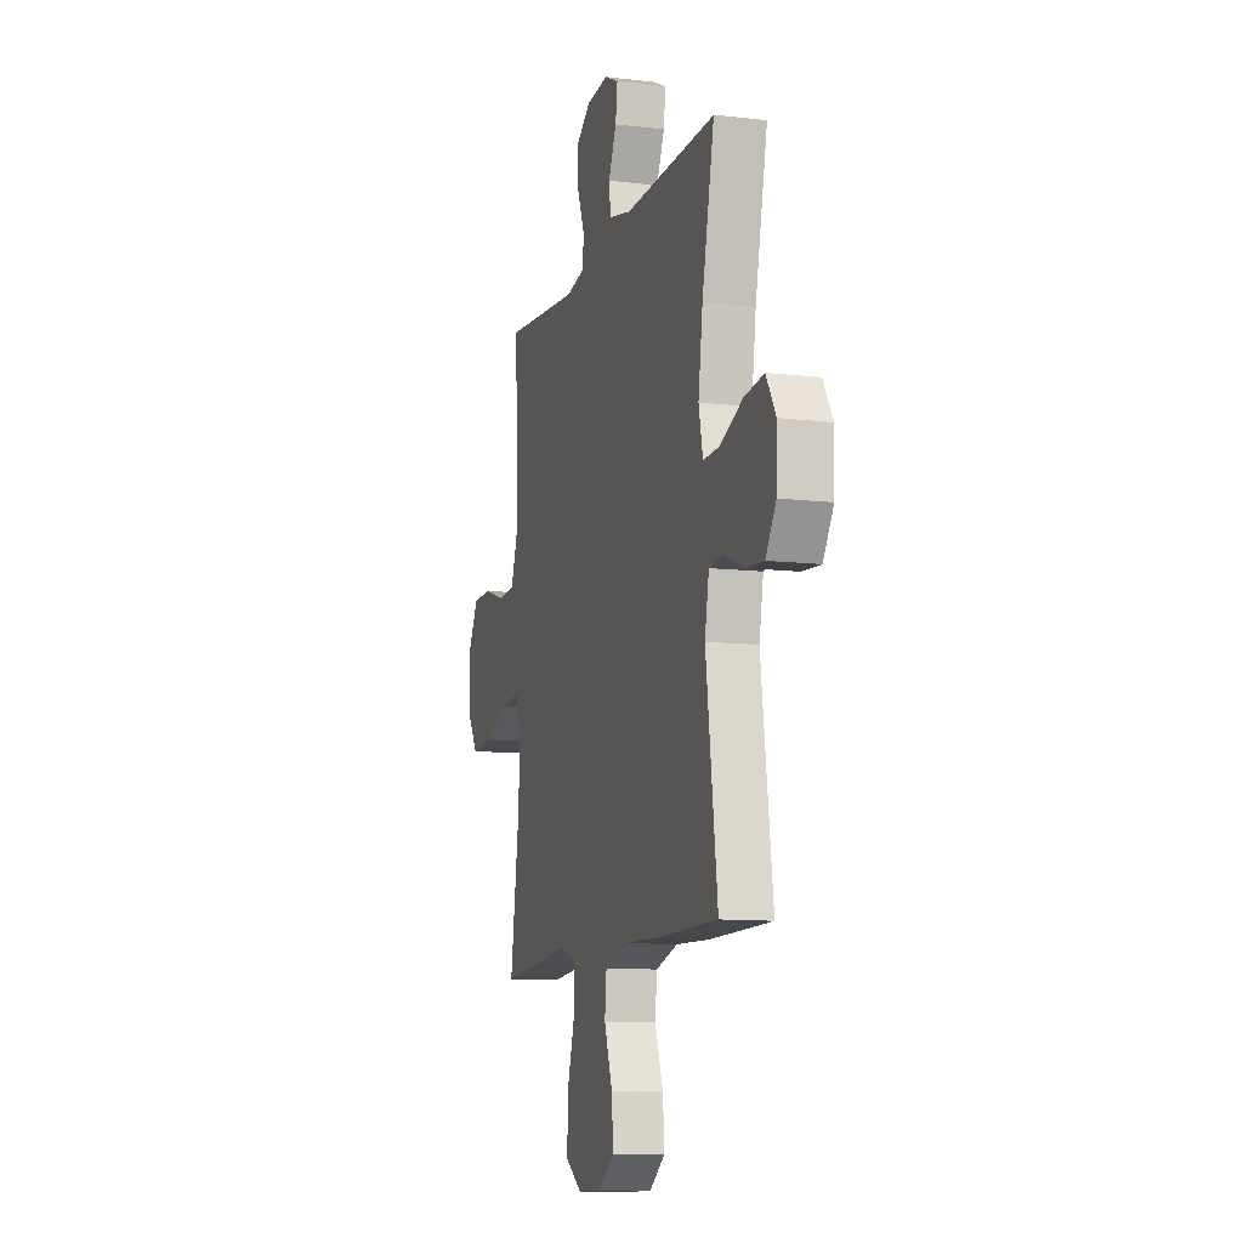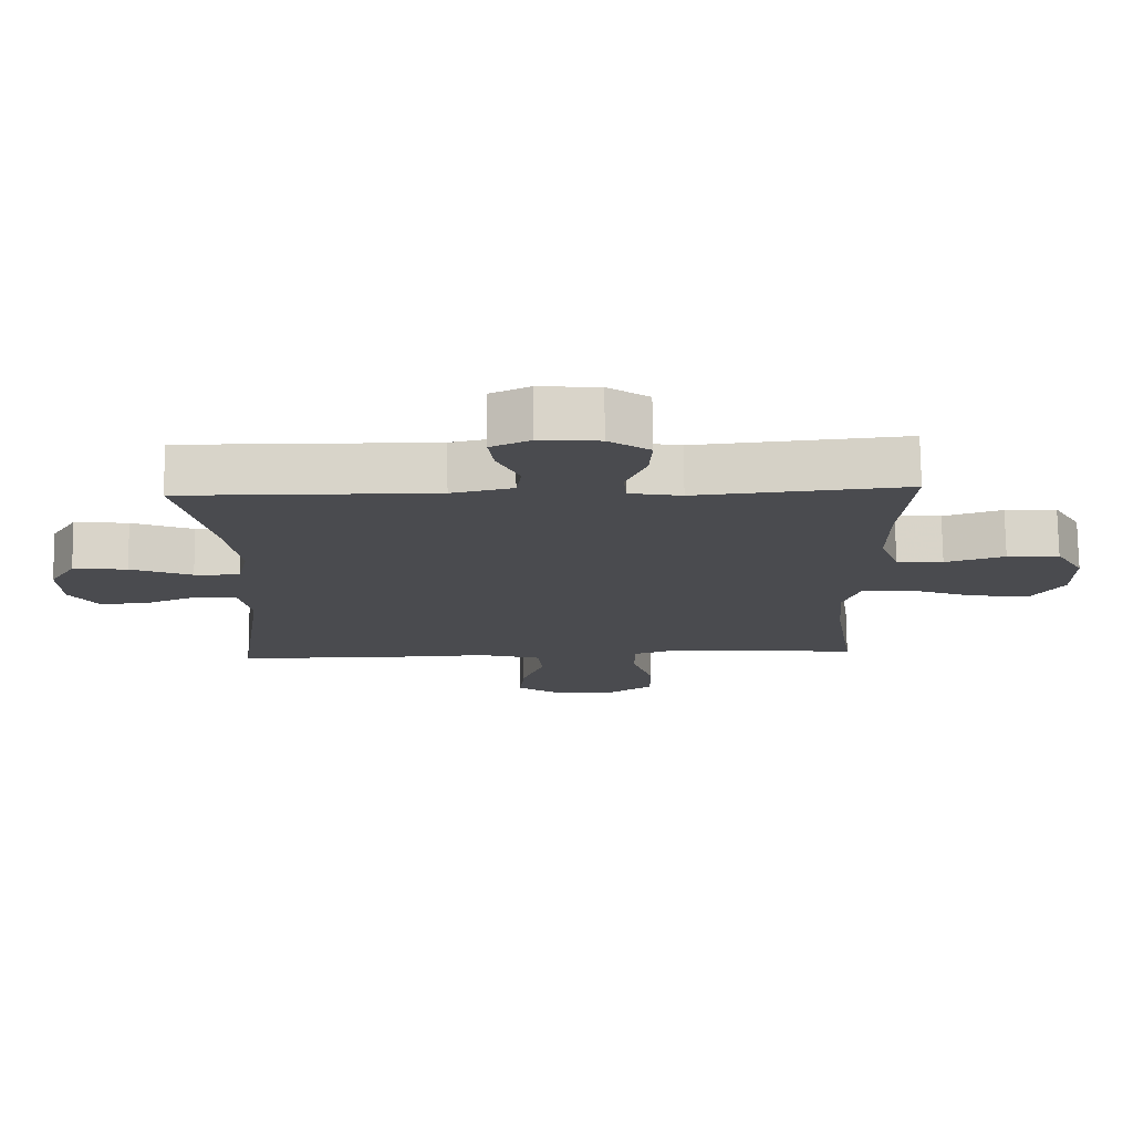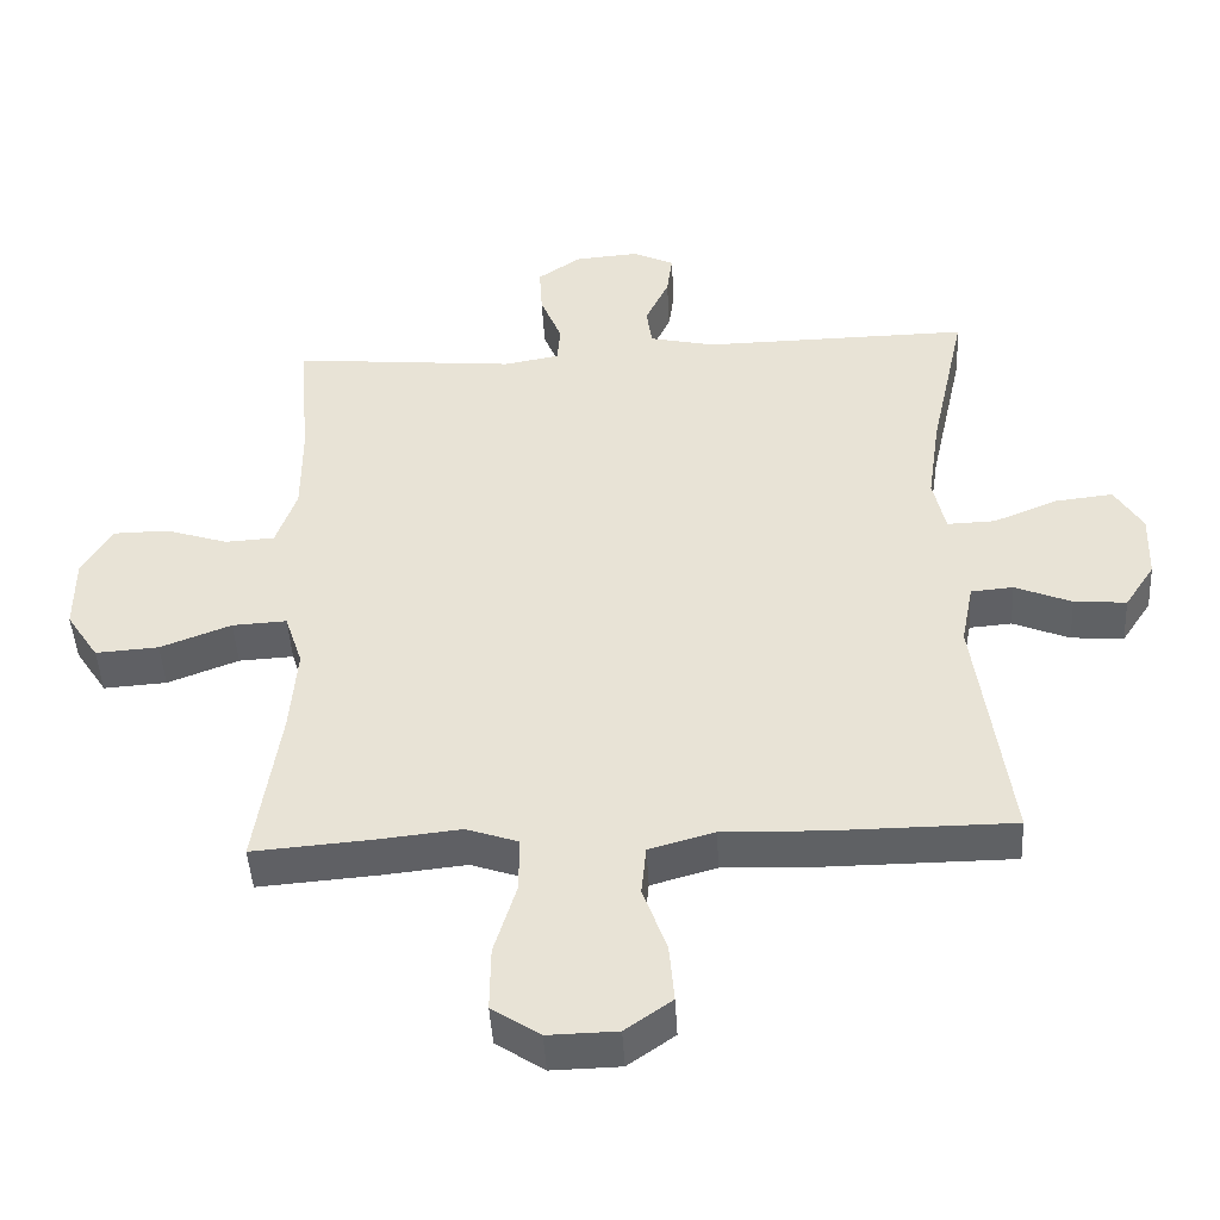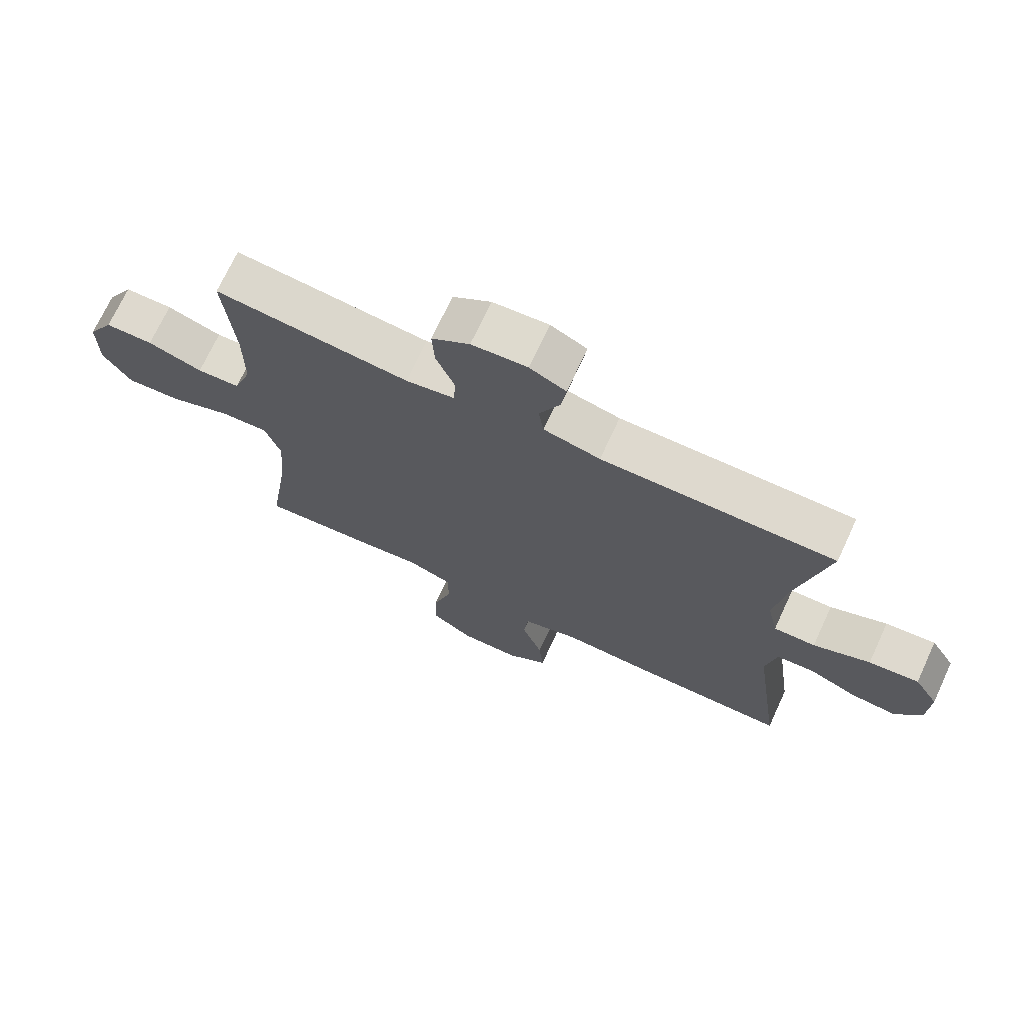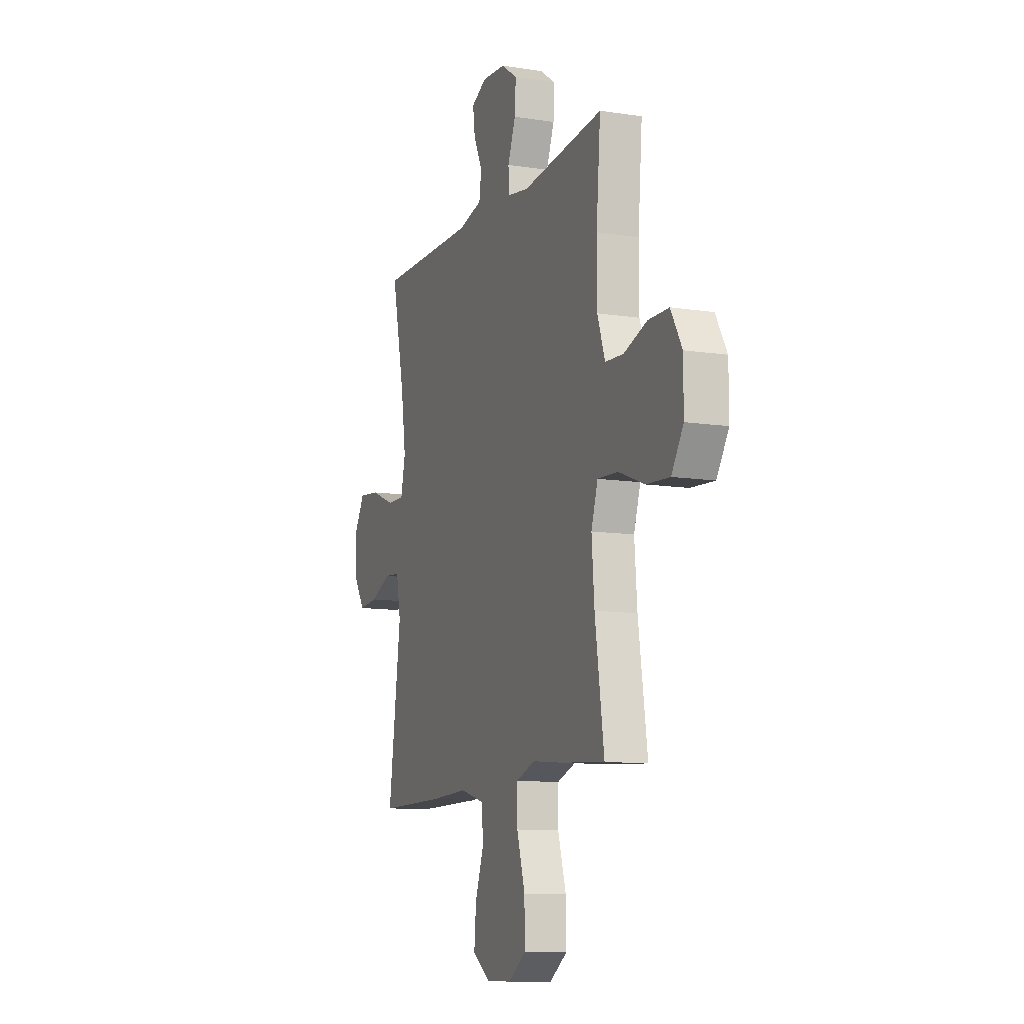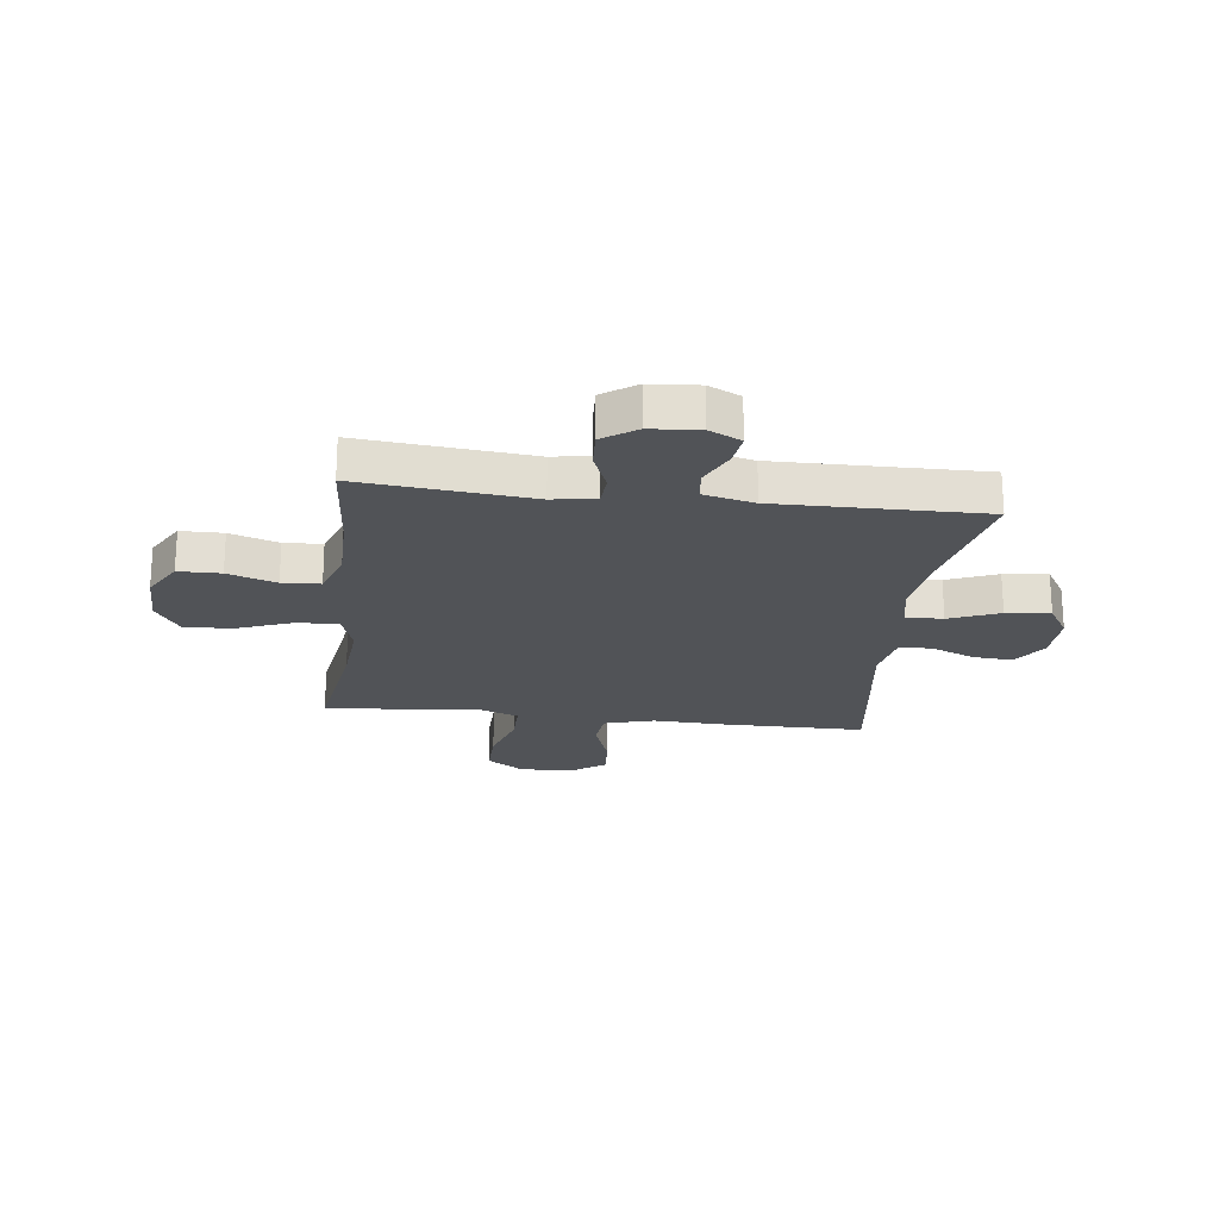
<metadata>
{"format":"obj","ext":"obj","renderer":"f3d","projection":"perspective","resolution":1024,"background":"white","views":[{"elev":-10.9,"azim":73.8,"up":"+Z"},{"elev":75.7,"azim":179.3,"up":"+Z"},{"elev":-46.0,"azim":3.2,"up":"+Z"},{"elev":71.5,"azim":24.9,"up":"+Z"},{"elev":-10.9,"azim":-111.0,"up":"+Z"},{"elev":-21.8,"azim":-7.0,"up":"+Y"}]}
</metadata>
<code>
v 0.5 0.07 0.5
v 0.45 0.07 0.272
v 0.432 0.07 0.148
v 0.449 0.07 0.07
v 0.516 0.07 0.072
v 0.607 0.07 0.109
v 0.687 0.07 0.118
v 0.726 0.07 0.054
v 0.723 0.07 -0.04
v 0.681 0.07 -0.104
v 0.608 0.07 -0.098
v 0.529 0.07 -0.065
v 0.47 0.07 -0.07
v 0.453 0.07 -0.158
v 0.5 0.07 -0.5
v 0.247 0.07 -0.501
v 0.108 0.07 -0.496
v 0.017 0.07 -0.522
v 0.01 0.07 -0.592
v 0.043 0.07 -0.684
v 0.05 0.07 -0.766
v -0.015 0.07 -0.812
v -0.111 0.07 -0.814
v -0.178 0.07 -0.769
v -0.177 0.07 -0.679
v -0.146 0.07 -0.577
v -0.146 0.07 -0.5
v -0.218 0.07 -0.475
v -0.332 0.07 -0.487
v -0.5 0.07 -0.5
v -0.466 0.07 -0.272
v -0.456 0.07 -0.15
v -0.481 0.07 -0.074
v -0.557 0.07 -0.078
v -0.656 0.07 -0.116
v -0.744 0.07 -0.122
v -0.789 0.07 -0.053
v -0.789 0.07 0.05
v -0.747 0.07 0.123
v -0.67 0.07 0.124
v -0.582 0.07 0.095
v -0.513 0.07 0.099
v -0.484 0.07 0.182
v -0.484 0.07 0.31
v -0.5 0.07 0.5
v -0.188 0.07 0.47
v -0.11 0.07 0.484
v -0.106 0.07 0.538
v -0.136 0.07 0.613
v -0.14 0.07 0.682
v -0.079 0.07 0.724
v 0.01 0.07 0.731
v 0.068 0.07 0.703
v 0.06 0.07 0.643
v 0.027 0.07 0.572
v 0.035 0.07 0.516
v 0.126 0.07 0.495
v 0.5 0 0.5
v 0.45 0 0.272
v 0.432 0 0.148
v 0.449 0 0.07
v 0.516 0 0.072
v 0.607 0 0.109
v 0.687 0 0.118
v 0.726 0 0.054
v 0.723 0 -0.04
v 0.681 0 -0.104
v 0.608 0 -0.098
v 0.529 0 -0.065
v 0.47 0 -0.07
v 0.453 0 -0.158
v 0.5 0 -0.5
v 0.247 0 -0.501
v 0.108 0 -0.496
v 0.017 0 -0.522
v 0.01 0 -0.592
v 0.043 0 -0.684
v 0.05 0 -0.766
v -0.015 0 -0.812
v -0.111 0 -0.814
v -0.178 0 -0.769
v -0.177 0 -0.679
v -0.146 0 -0.577
v -0.146 0 -0.5
v -0.218 0 -0.475
v -0.332 0 -0.487
v -0.5 0 -0.5
v -0.466 0 -0.272
v -0.456 0 -0.15
v -0.481 0 -0.074
v -0.557 0 -0.078
v -0.656 0 -0.116
v -0.744 0 -0.122
v -0.789 0 -0.053
v -0.789 0 0.05
v -0.747 0 0.123
v -0.67 0 0.124
v -0.582 0 0.095
v -0.513 0 0.099
v -0.484 0 0.182
v -0.484 0 0.31
v -0.5 0 0.5
v -0.188 0 0.47
v -0.11 0 0.484
v -0.106 0 0.538
v -0.136 0 0.613
v -0.14 0 0.682
v -0.079 0 0.724
v 0.01 0 0.731
v 0.068 0 0.703
v 0.06 0 0.643
v 0.027 0 0.572
v 0.035 0 0.516
v 0.126 0 0.495
f 53 54 55
f 52 53 55
f 51 52 55
f 50 51 55
f 49 50 55
f 48 49 55
f 47 48 55 56
f 44 45 46
f 43 44 46 47
f 47 56 57
f 43 47 57
f 42 43 57
f 39 40 41
f 38 39 41
f 37 38 41
f 36 37 41
f 35 36 41
f 34 35 41
f 33 34 41 42
f 28 29 30 31
f 27 28 31 32
f 24 25 26
f 23 24 26
f 22 23 26
f 21 22 26
f 20 21 26
f 19 20 26
f 18 19 26 27
f 57 1 2
f 42 57 2
f 33 42 2
f 32 33 2
f 27 32 2
f 18 27 2
f 17 18 2
f 10 11 12
f 9 10 12
f 8 9 12
f 7 8 12
f 6 7 12
f 5 6 12
f 4 5 12 13
f 3 4 13 14
f 17 2 3
f 14 15 16 17
f 3 14 17
f 112 111 110
f 112 110 109
f 112 109 108
f 112 108 107
f 112 107 106
f 112 106 105
f 113 112 105 104
f 103 102 101
f 104 103 101 100
f 114 113 104
f 114 104 100
f 114 100 99
f 98 97 96
f 98 96 95
f 98 95 94
f 98 94 93
f 98 93 92
f 98 92 91
f 99 98 91 90
f 88 87 86 85
f 89 88 85 84
f 83 82 81
f 83 81 80
f 83 80 79
f 83 79 78
f 83 78 77
f 83 77 76
f 84 83 76 75
f 59 58 114
f 59 114 99
f 59 99 90
f 59 90 89
f 59 89 84
f 59 84 75
f 59 75 74
f 69 68 67
f 69 67 66
f 69 66 65
f 69 65 64
f 69 64 63
f 69 63 62
f 70 69 62 61
f 71 70 61 60
f 60 59 74
f 74 73 72 71
f 74 71 60
f 1 58 59 2
f 2 59 60 3
f 3 60 61 4
f 4 61 62 5
f 5 62 63 6
f 6 63 64 7
f 7 64 65 8
f 8 65 66 9
f 9 66 67 10
f 10 67 68 11
f 11 68 69 12
f 12 69 70 13
f 13 70 71 14
f 14 71 72 15
f 15 72 73 16
f 16 73 74 17
f 17 74 75 18
f 18 75 76 19
f 19 76 77 20
f 20 77 78 21
f 21 78 79 22
f 22 79 80 23
f 23 80 81 24
f 24 81 82 25
f 25 82 83 26
f 26 83 84 27
f 27 84 85 28
f 28 85 86 29
f 29 86 87 30
f 30 87 88 31
f 31 88 89 32
f 32 89 90 33
f 33 90 91 34
f 34 91 92 35
f 35 92 93 36
f 36 93 94 37
f 37 94 95 38
f 38 95 96 39
f 39 96 97 40
f 40 97 98 41
f 41 98 99 42
f 42 99 100 43
f 43 100 101 44
f 44 101 102 45
f 45 102 103 46
f 46 103 104 47
f 47 104 105 48
f 48 105 106 49
f 49 106 107 50
f 50 107 108 51
f 51 108 109 52
f 52 109 110 53
f 53 110 111 54
f 54 111 112 55
f 55 112 113 56
f 56 113 114 57
f 57 114 58 1

</code>
